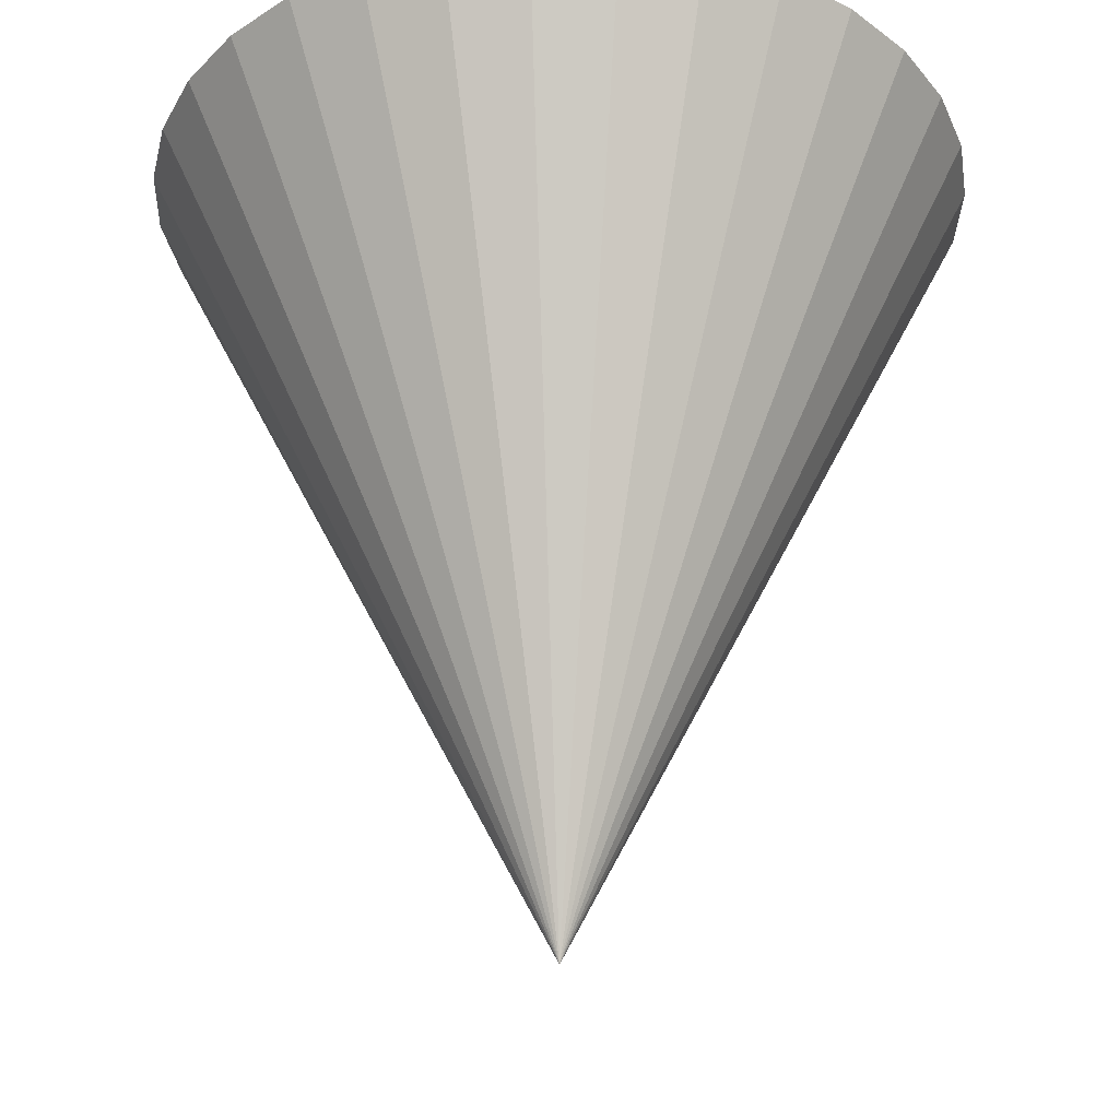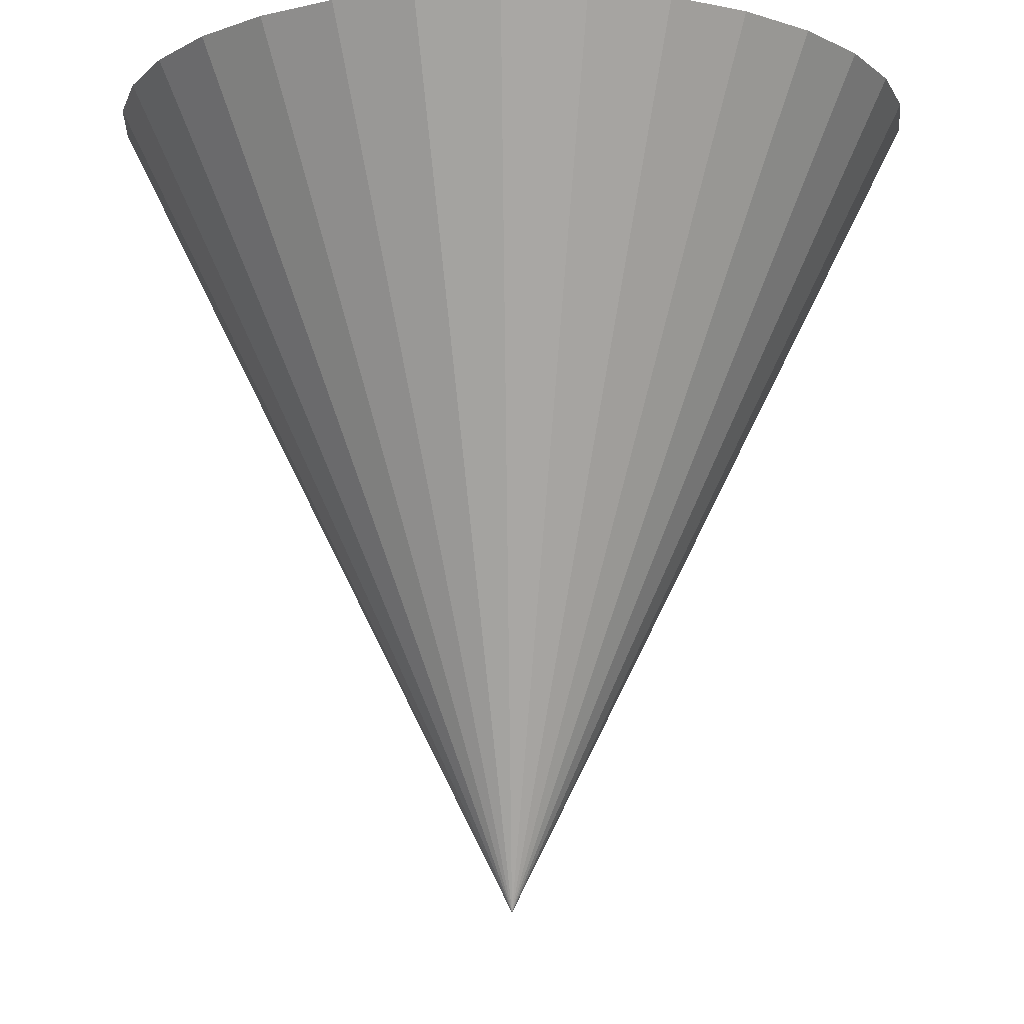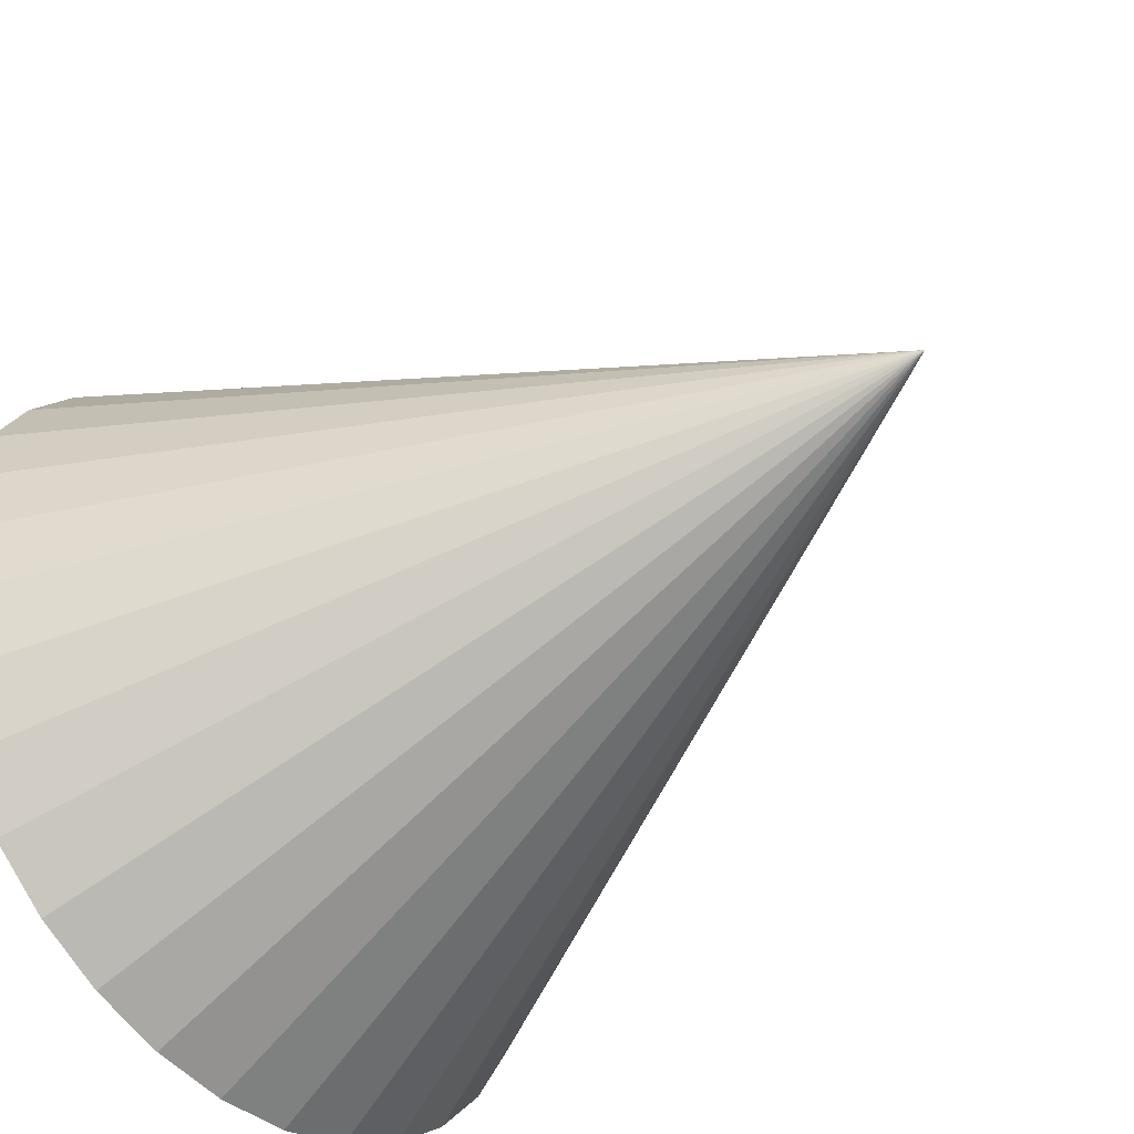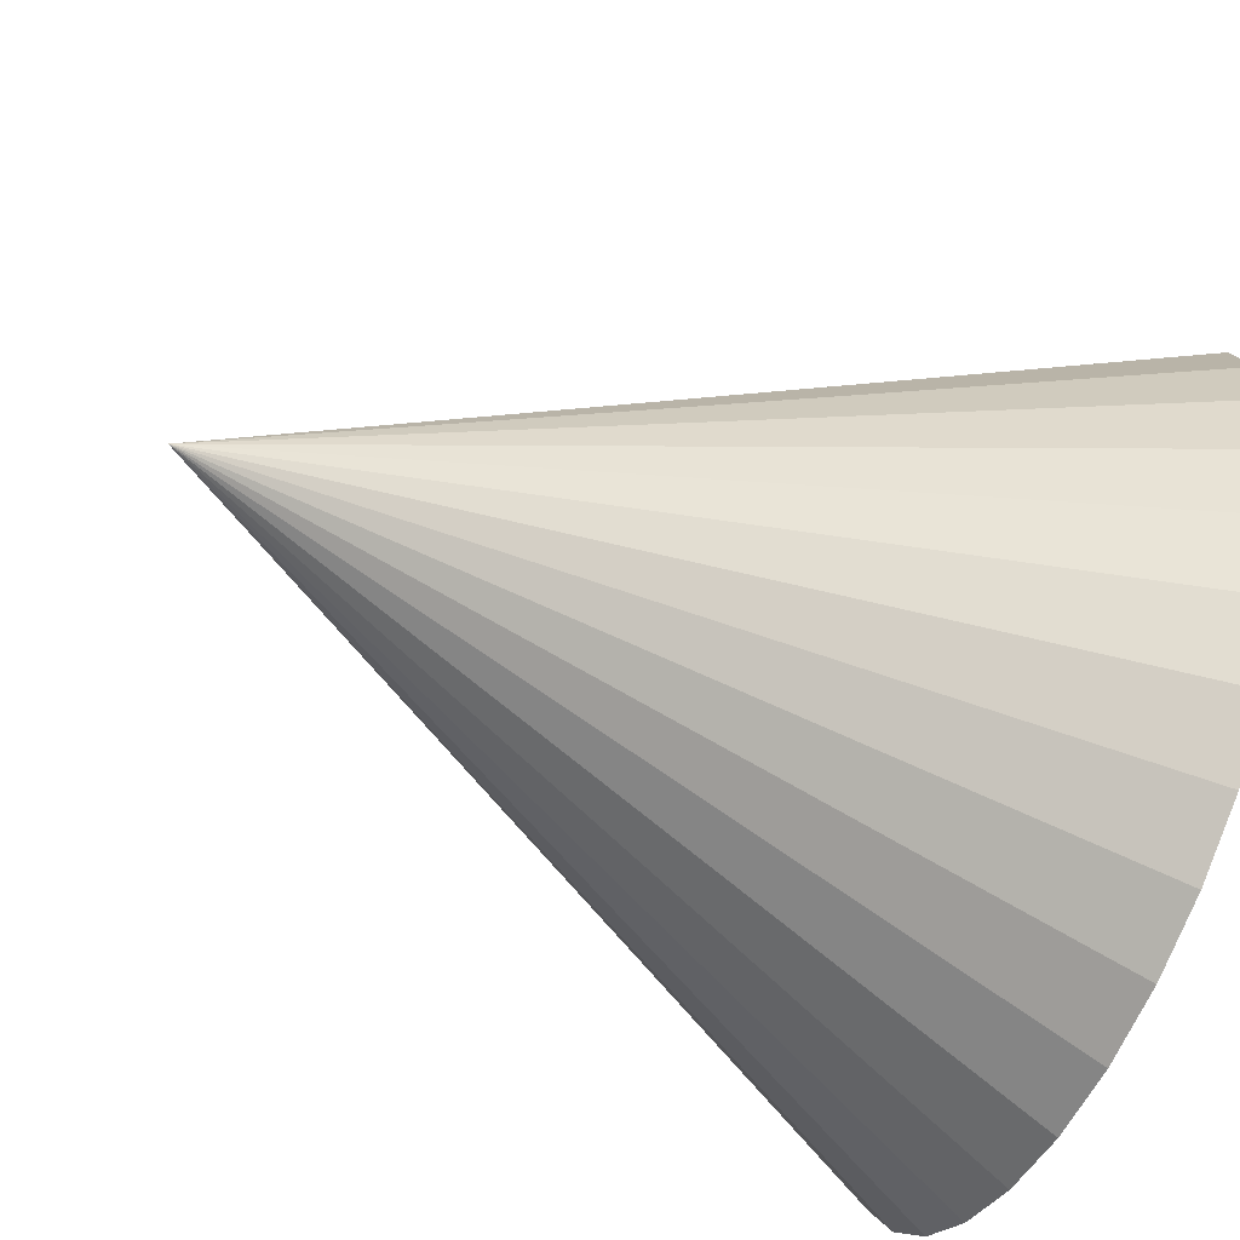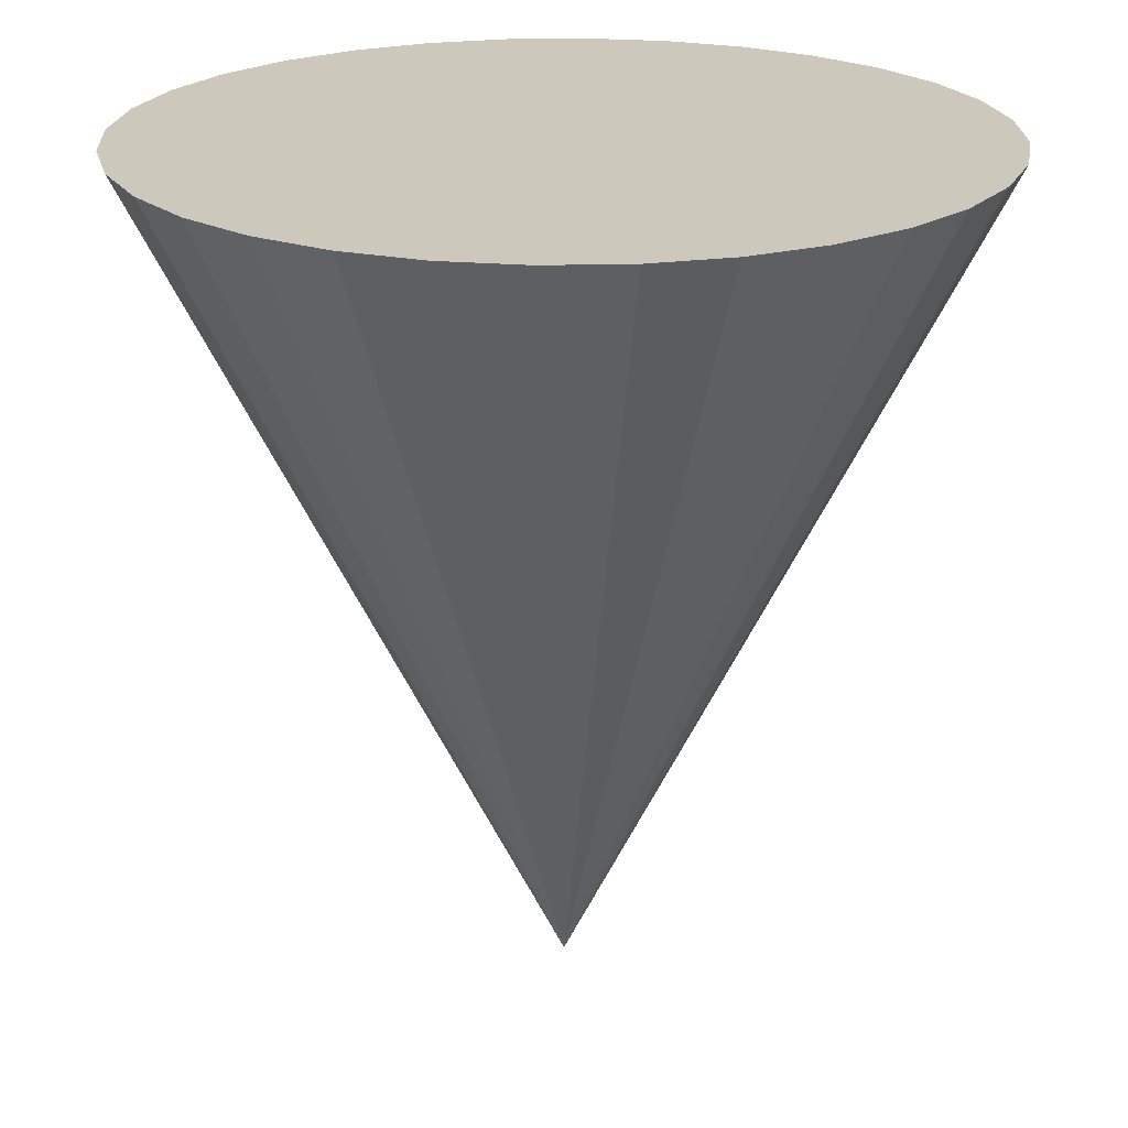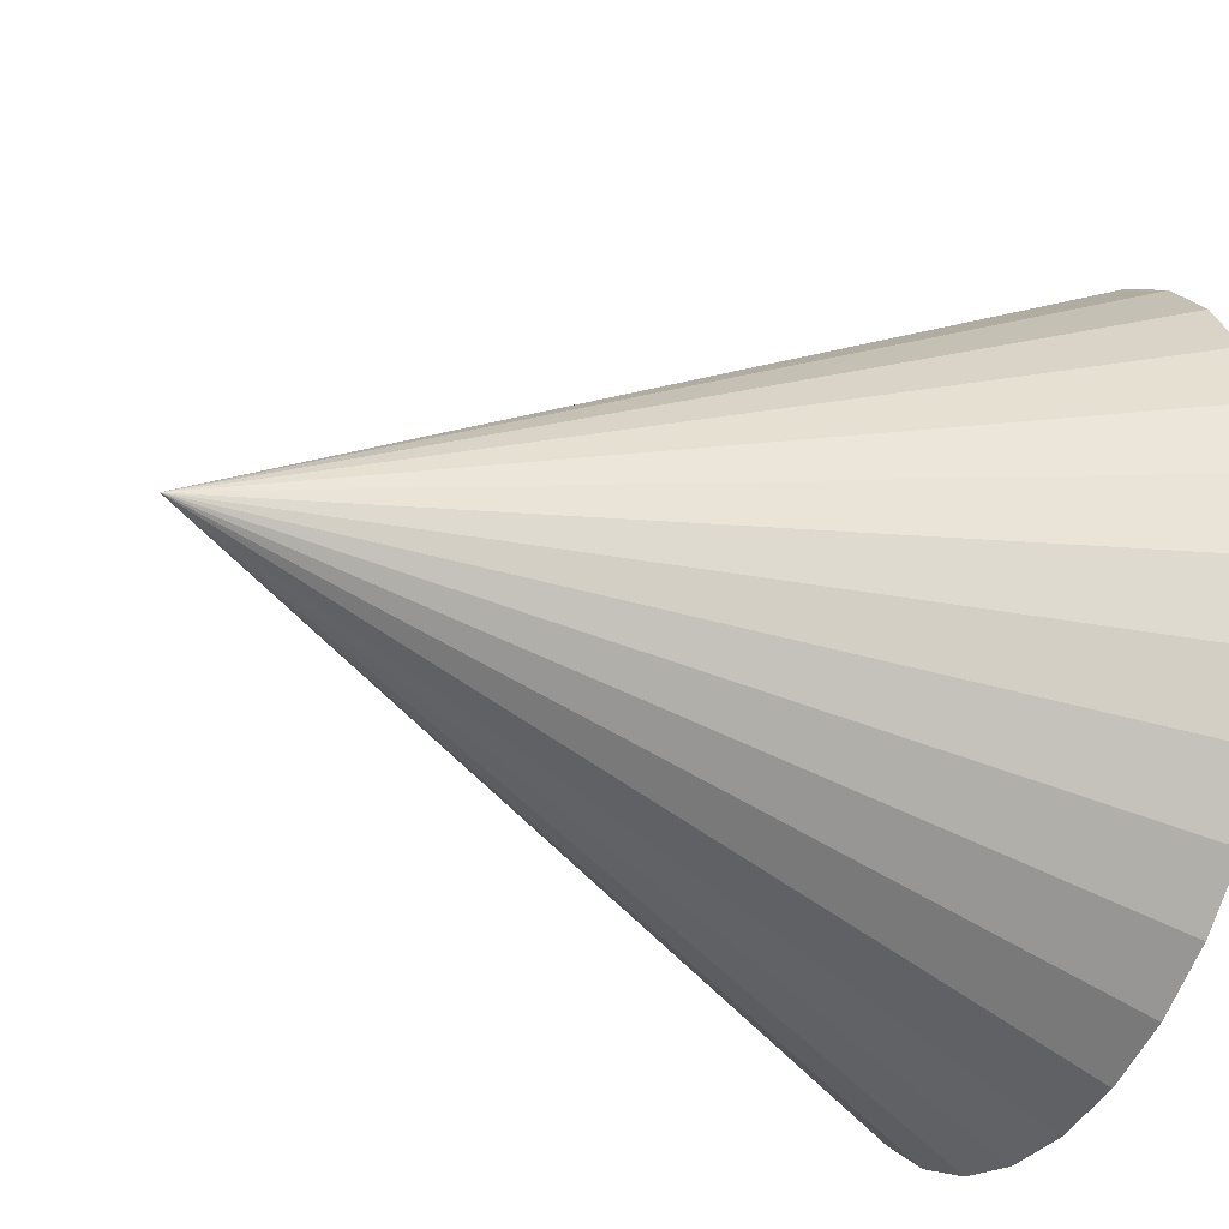
<metadata>
{"format":"obj","ext":"obj","renderer":"f3d","projection":"perspective","resolution":1024,"background":"white","views":[{"elev":-30.1,"azim":26.2,"up":"+Y"},{"elev":-10.9,"azim":-144.8,"up":"+Y"},{"elev":-45.0,"azim":-49.4,"up":"+Z"},{"elev":-61.1,"azim":66.0,"up":"+Z"},{"elev":22.1,"azim":149.4,"up":"+Y"},{"elev":-35.3,"azim":65.1,"up":"+Z"}]}
</metadata>
<code>
o Cone
v 0 2 1
v -0.1951 2 0.9808
v 0 0 0
v -0.3827 2 0.9239
v -0.5556 2 0.8315
v -0.7071 2 0.7071
v -0.8315 2 0.5556
v -0.9239 2 0.3827
v -0.9808 2 0.1951
v -1 2 0
v -0.9808 2 -0.1951
v -0.9239 2 -0.3827
v -0.8315 2 -0.5556
v -0.7071 2 -0.7071
v -0.5556 2 -0.8315
v -0.3827 2 -0.9239
v -0.1951 2 -0.9808
v 0 2 -1
v 0.1951 2 -0.9808
v 0.3827 2 -0.9239
v 0.5556 2 -0.8315
v 0.7071 2 -0.7071
v 0.8315 2 -0.5556
v 0.9239 2 -0.3827
v 0.9808 2 -0.1951
v 1 2 1e-06
v 0.9808 2 0.1951
v 0.9239 2 0.3827
v 0.8315 2 0.5556
v 0.7071 2 0.7071
v 0.5556 2 0.8315
v 0.3827 2 0.9239
v 0.1951 2 0.9808
f 1 2 3
f 2 4 3
f 4 5 3
f 5 6 3
f 6 7 3
f 7 8 3
f 8 9 3
f 9 10 3
f 10 11 3
f 11 12 3
f 12 13 3
f 13 14 3
f 14 15 3
f 15 16 3
f 16 17 3
f 17 18 3
f 18 19 3
f 19 20 3
f 20 21 3
f 21 22 3
f 22 23 3
f 23 24 3
f 24 25 3
f 25 26 3
f 26 27 3
f 27 28 3
f 28 29 3
f 29 30 3
f 30 31 3
f 31 32 3
f 32 33 3
f 33 1 3
f 1 33 32 31 30 29 28 27 26 25 24 23 22 21 20 19 18 17 16 15 14 13 12 11 10 9 8 7 6 5 4 2

</code>
